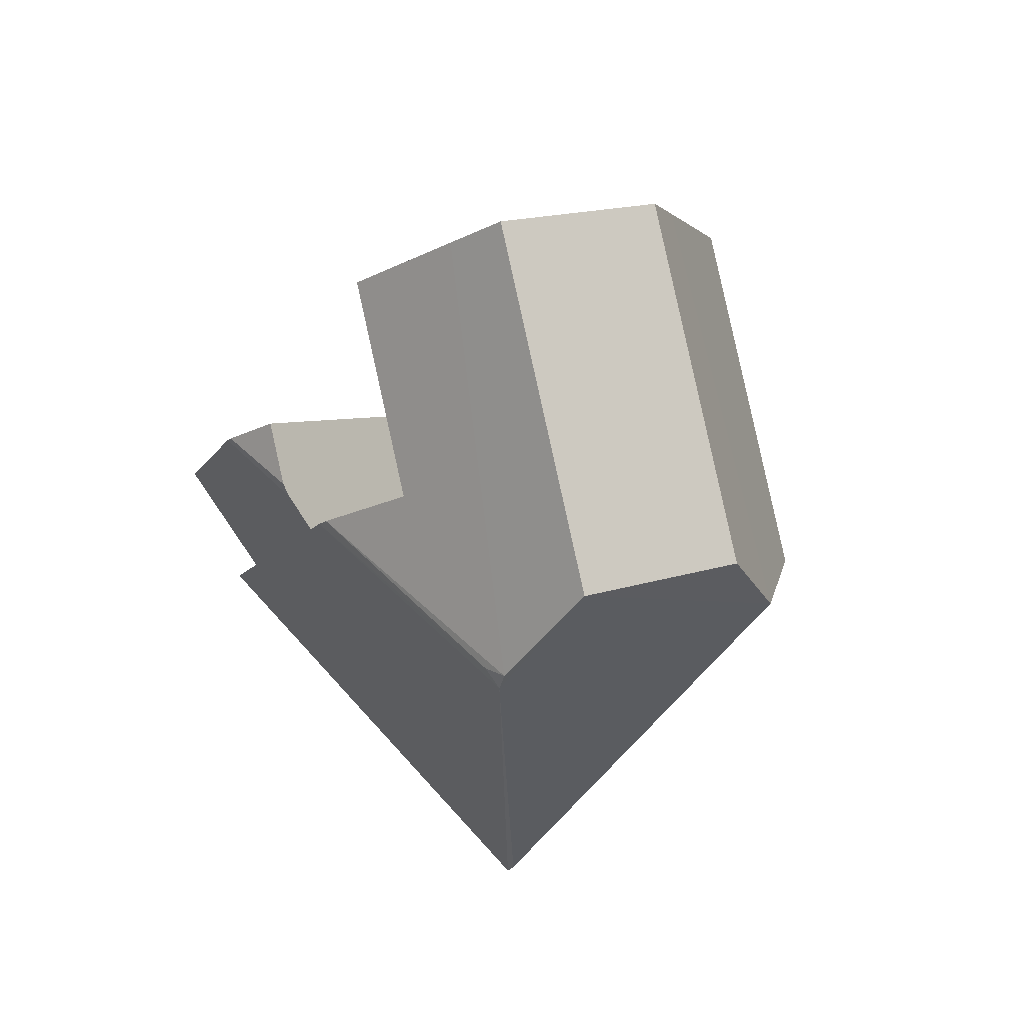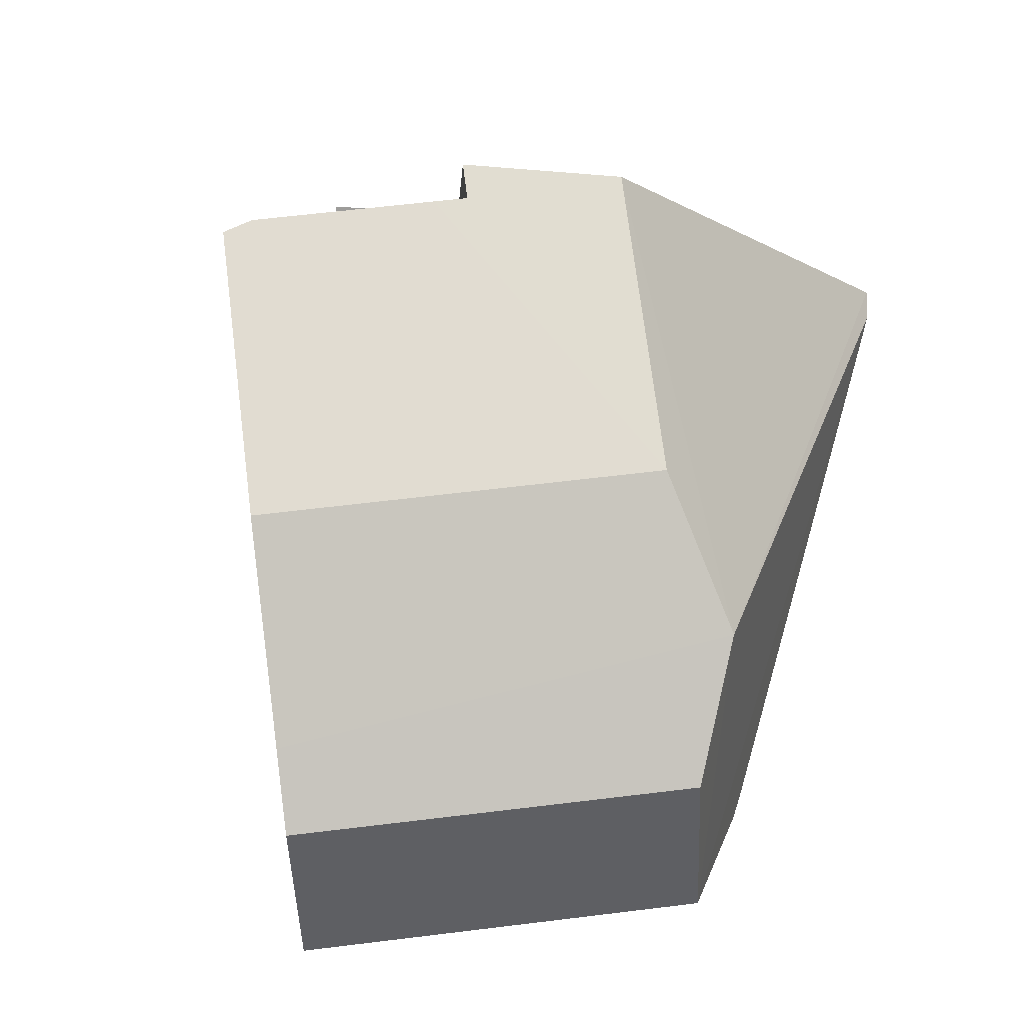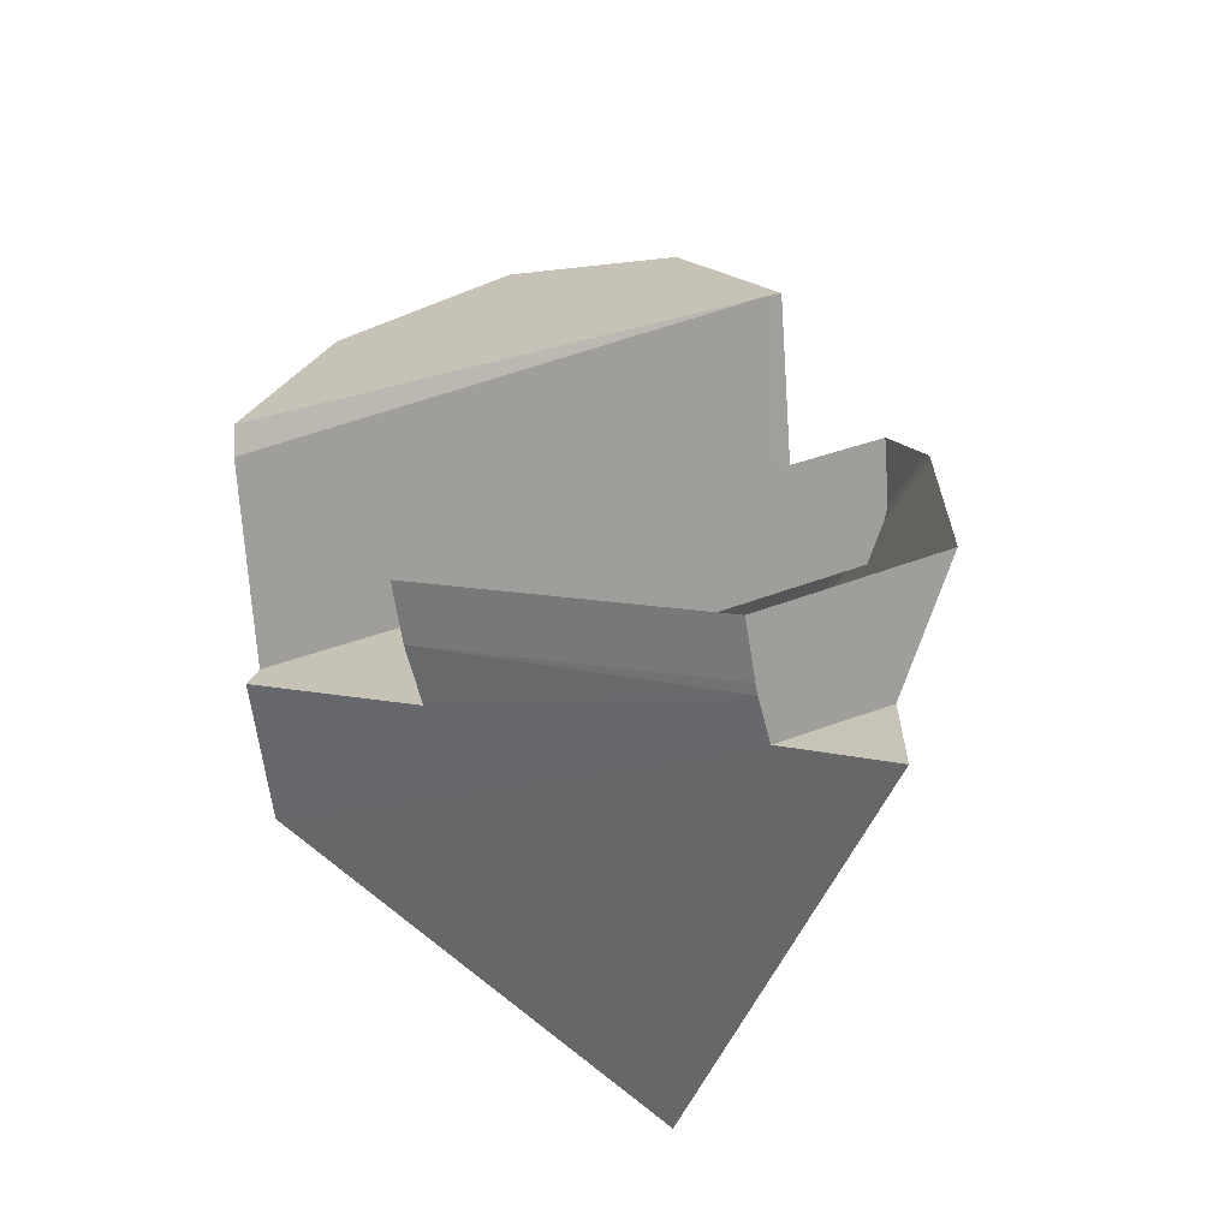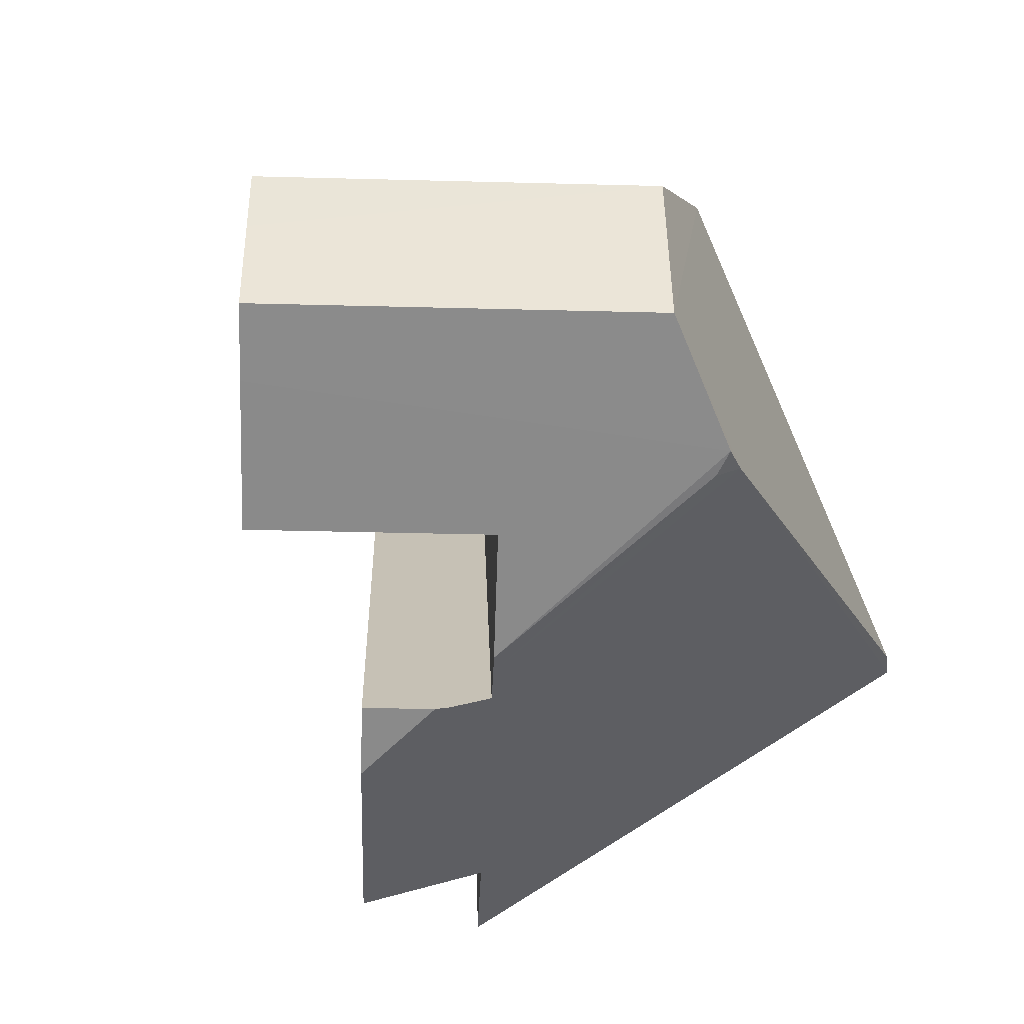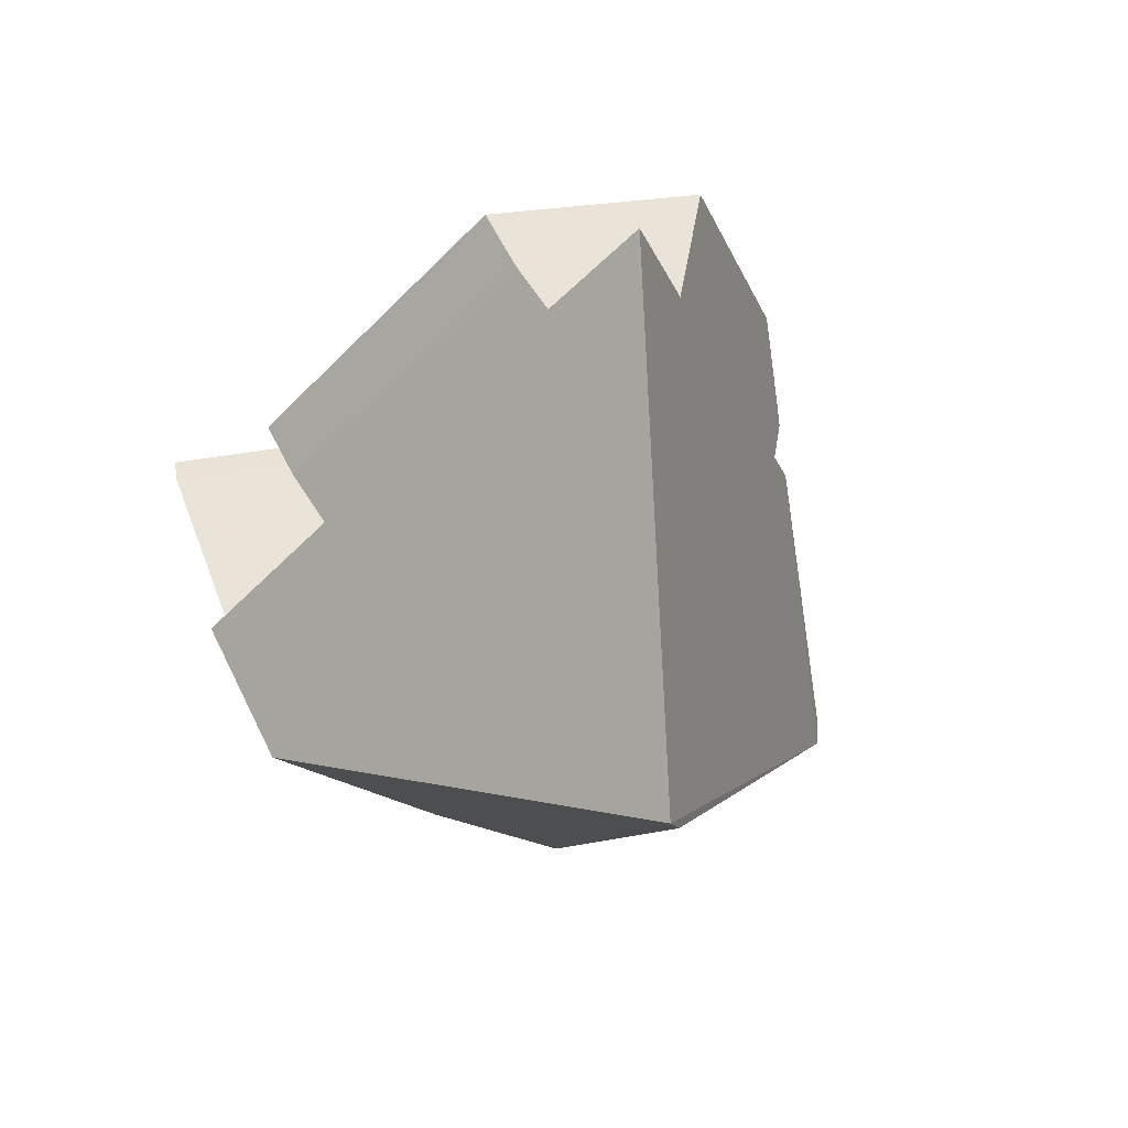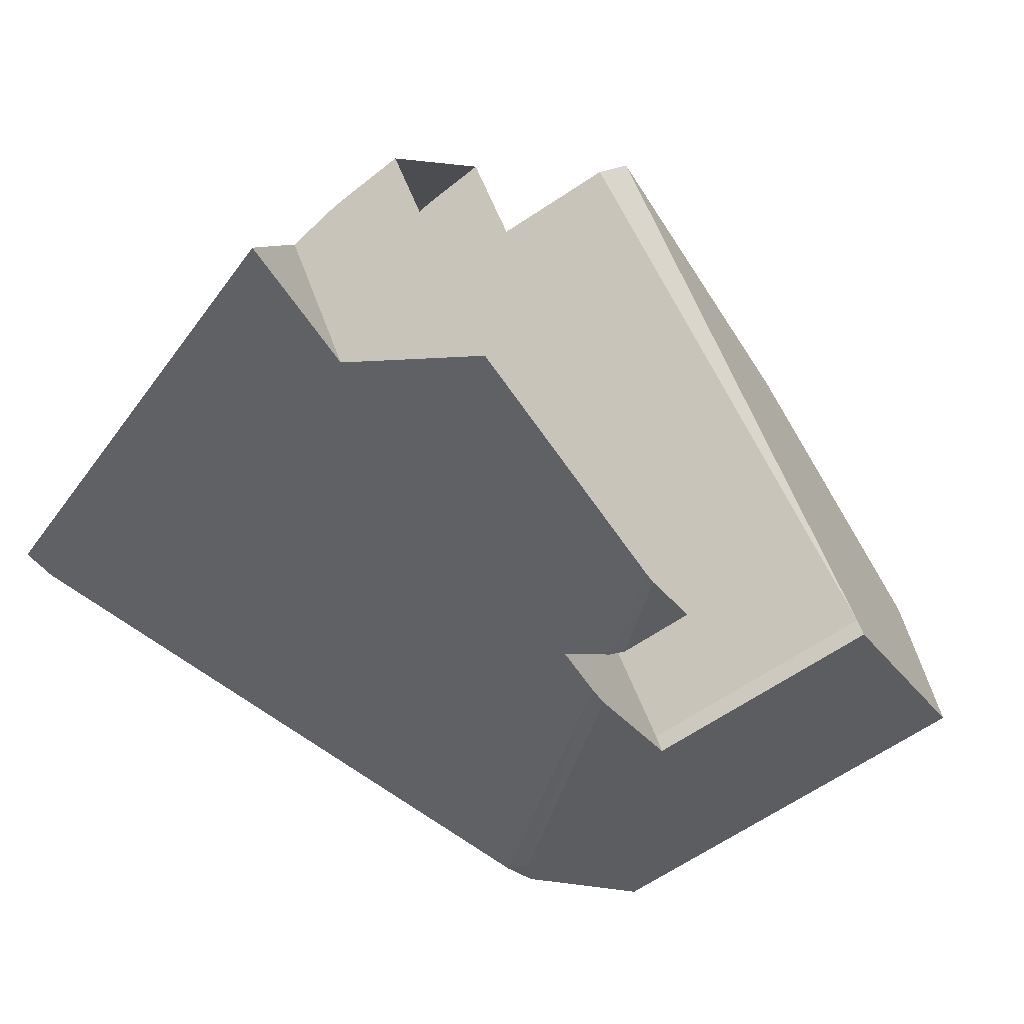
<metadata>
{"format":"obj","ext":"obj","renderer":"f3d","projection":"perspective","resolution":1024,"background":"white","views":[{"elev":38.5,"azim":71.9,"up":"+Z"},{"elev":60.1,"azim":38.6,"up":"+Y"},{"elev":-23.9,"azim":-84.4,"up":"+Z"},{"elev":-31.7,"azim":43.7,"up":"+Y"},{"elev":-70.6,"azim":-59.6,"up":"+Z"},{"elev":-65.6,"azim":-100.3,"up":"+Y"}]}
</metadata>
<code>
o 立方体.001_cell.154
v 16.04 6.02 -16.5
v 16.01 5.977 -16.57
v 15.83 5.967 -16.43
v 16.02 5.984 -16.56
v 16.03 6.112 -16.52
v 15.93 6.188 -16.61
v 16 6.148 -16.58
v 16.02 5.982 -16.58
v 15.91 6.026 -16.84
v 15.9 6.026 -16.86
v 15.82 6.214 -16.72
v 15.91 5.967 -16.52
v 15.71 5.909 -16.72
v 15.67 5.906 -16.76
v 15.68 5.965 -16.74
v 15.75 6.216 -16.67
v 15.76 6.213 -16.65
v 15.77 6.213 -16.66
v 15.66 5.969 -16.73
v 15.73 6.126 -16.7
v 15.79 6.188 -16.47
v 15.86 6.133 -16.4
v 15.89 6.112 -16.37
v 15.87 5.921 -16.56
v 15.84 5.91 -16.56
v 15.69 5.88 -16.65
v 15.85 5.92 -16.58
v 15.72 5.91 -16.71
v 15.66 5.97 -16.72
v 15.7 6.132 -16.68
v 15.63 5.973 -16.7
v 15.68 6.134 -16.66
v 15.69 6.212 -16.57
v 15.69 6.213 -16.58
v 15.89 6.075 -16.37
v 15.9 6.02 -16.36
v 15.88 6 -16.38
v 15.83 5.959 -16.43
v 15.81 5.908 -16.52
v 15.92 5.959 -16.51
v 15.88 5.924 -16.55
v 15.84 5.908 -16.55
v 15.63 5.973 -16.7
v 15.68 6.134 -16.66
v 15.71 5.909 -16.72
v 15.67 5.906 -16.76
v 15.75 6.216 -16.67
v 15.77 6.213 -16.66
v 15.68 5.965 -16.74
v 15.66 5.969 -16.73
v 15.73 6.126 -16.7
v 15.7 6.132 -16.68
v 15.79 6.188 -16.47
v 15.86 6.133 -16.4
v 15.89 6.112 -16.37
v 15.79 5.887 -16.55
v 15.69 5.88 -16.65
v 15.87 5.921 -16.56
v 15.85 5.92 -16.58
v 15.72 5.91 -16.71
v 15.66 5.97 -16.72
v 15.69 6.212 -16.57
v 15.69 6.213 -16.58
v 15.89 6.075 -16.37
v 15.88 5.924 -16.55
v 15.81 5.908 -16.52
v 15.79 5.888 -16.55
v 15.83 5.959 -16.43
v 15.92 5.959 -16.51
v 15.84 5.908 -16.55
v 15.84 5.91 -16.56
v 15.9 6.02 -16.36
v 15.76 6.213 -16.65
v 15.88 6 -16.38
f 11 7 10
f 7 9 10
f 9 8 10
f 45 10 8
f 49 10 46
f 6 47 48
f 11 6 7
f 11 50 51
f 5 22 55
f 5 1 7
f 7 1 9
f 1 8 9
f 1 4 8
f 8 4 2
f 2 58 8
f 56 71 70
f 60 8 59
f 52 50 61
f 52 43 44
f 33 6 73
f 55 64 5
f 64 1 5
f 1 74 4
f 38 69 4
f 67 70 39
f 67 56 70
f 65 2 4
f 20 24 40
f 3 35 54
f 3 34 18
f 68 12 40
f 13 15 14
f 15 26 29
f 25 20 32
f 22 6 53
f 45 46 10
f 49 11 10
f 6 11 47
f 48 73 6
f 51 47 11
f 11 49 50
f 50 52 51
f 5 7 22
f 2 65 58
f 71 56 57
f 60 45 8
f 71 57 60
f 8 58 59
f 59 71 60
f 52 61 43
f 73 63 33
f 33 53 6
f 64 72 1
f 1 72 74
f 4 74 38
f 69 65 4
f 40 12 18
f 18 16 20
f 20 27 24
f 24 41 40
f 40 18 20
f 21 62 3
f 3 68 37
f 37 36 35
f 35 23 54
f 54 21 3
f 3 37 35
f 18 12 3
f 3 62 34
f 34 17 18
f 68 3 12
f 13 28 15
f 29 19 15
f 15 28 26
f 26 31 29
f 66 42 25
f 25 27 20
f 20 30 32
f 32 66 25
f 22 7 6

</code>
